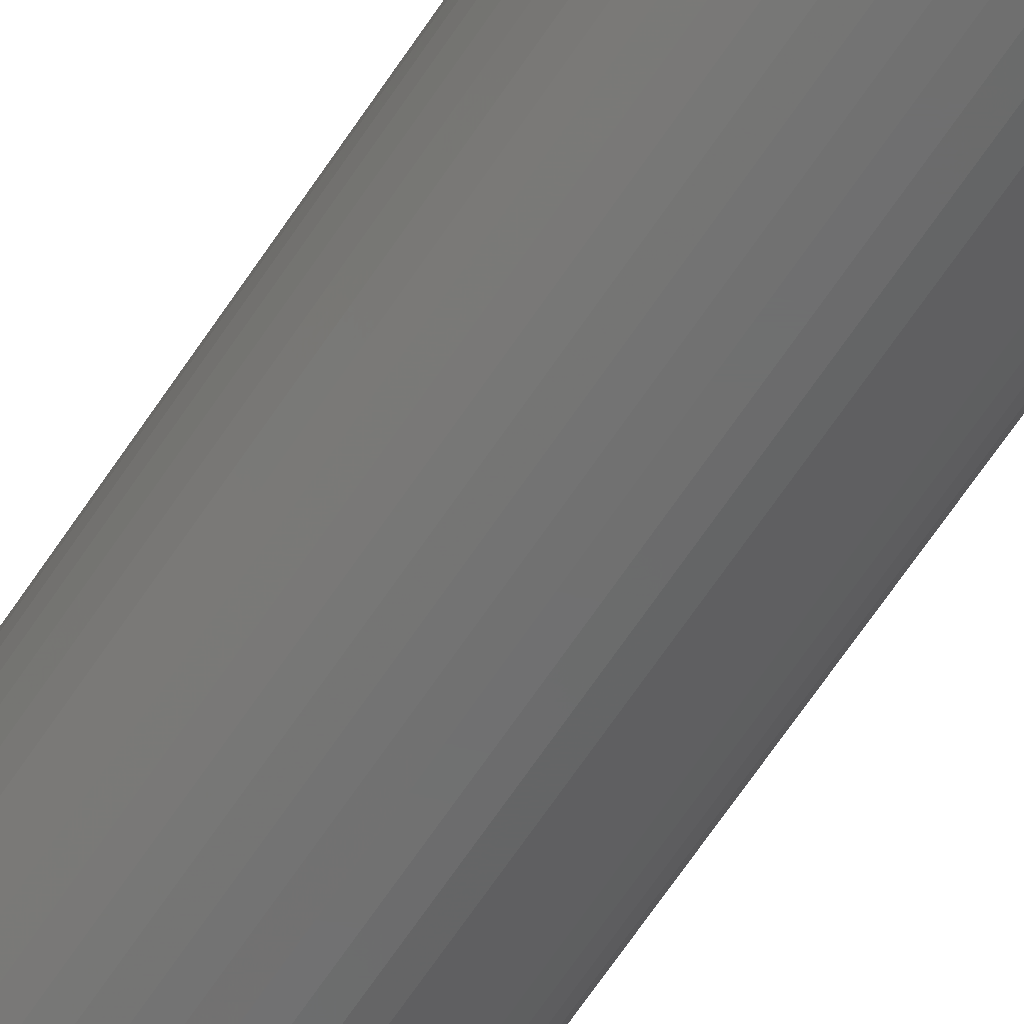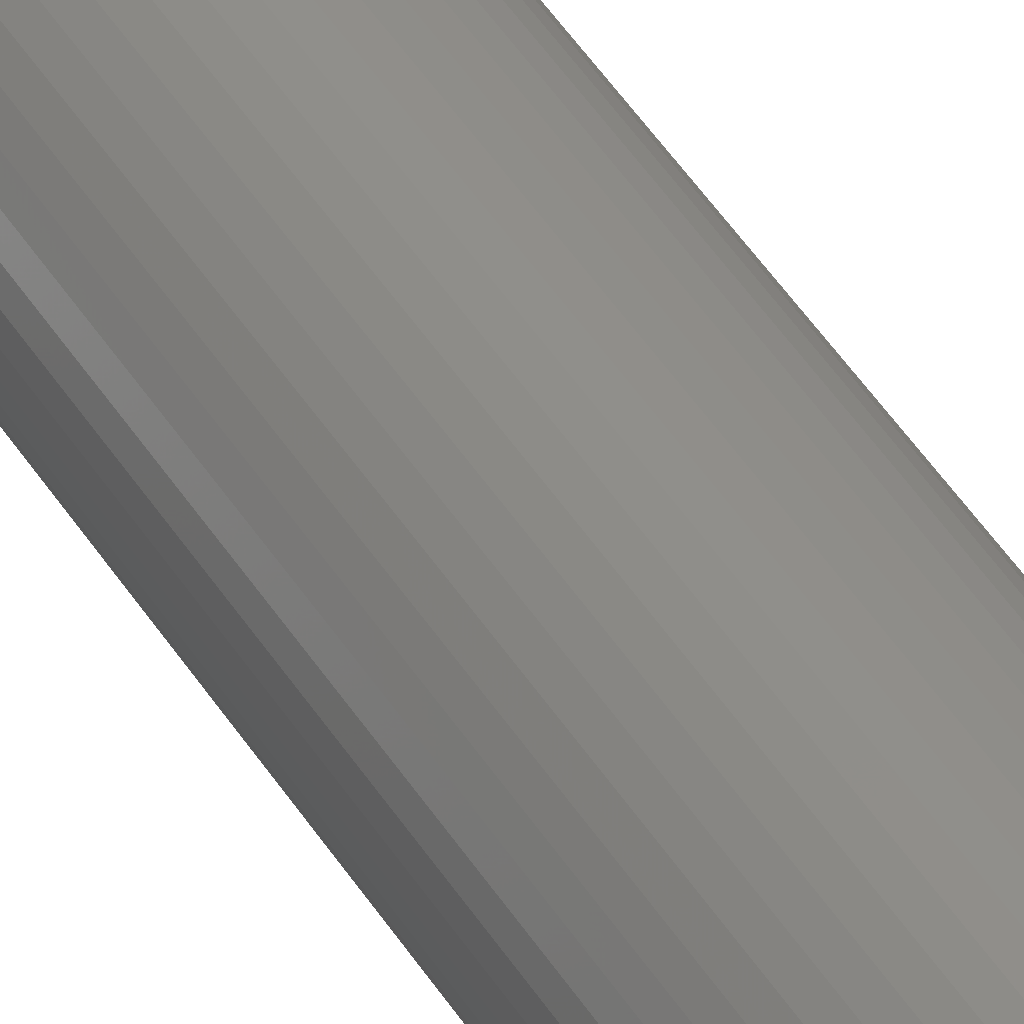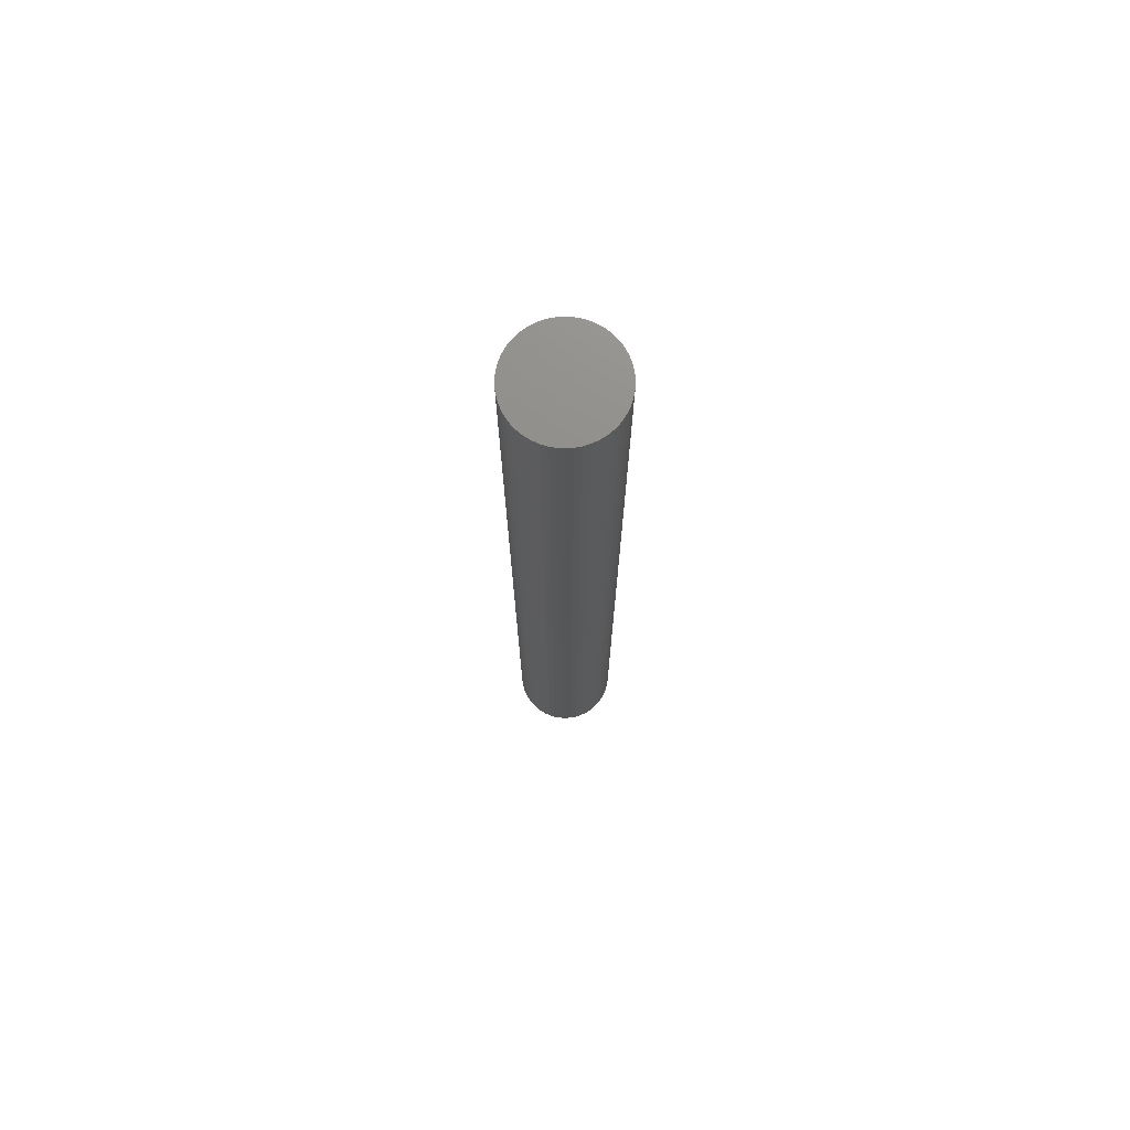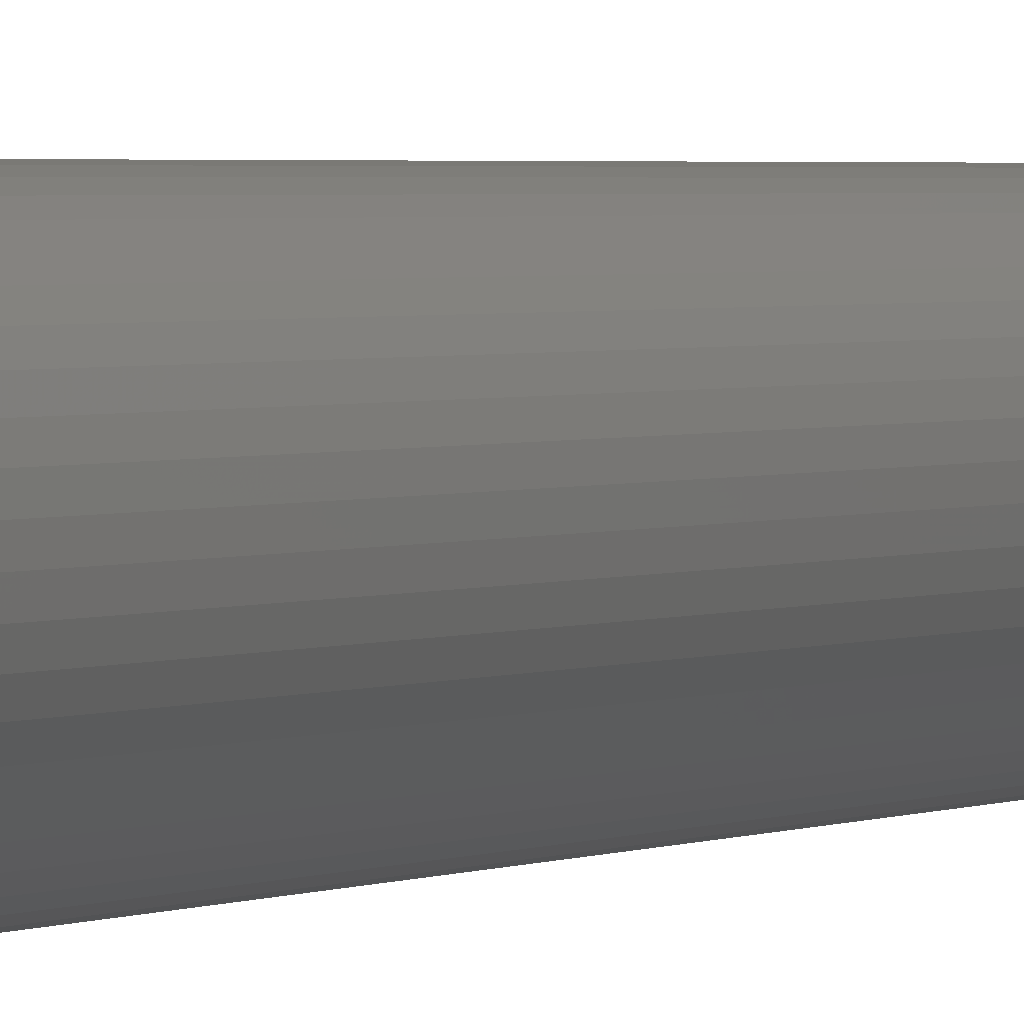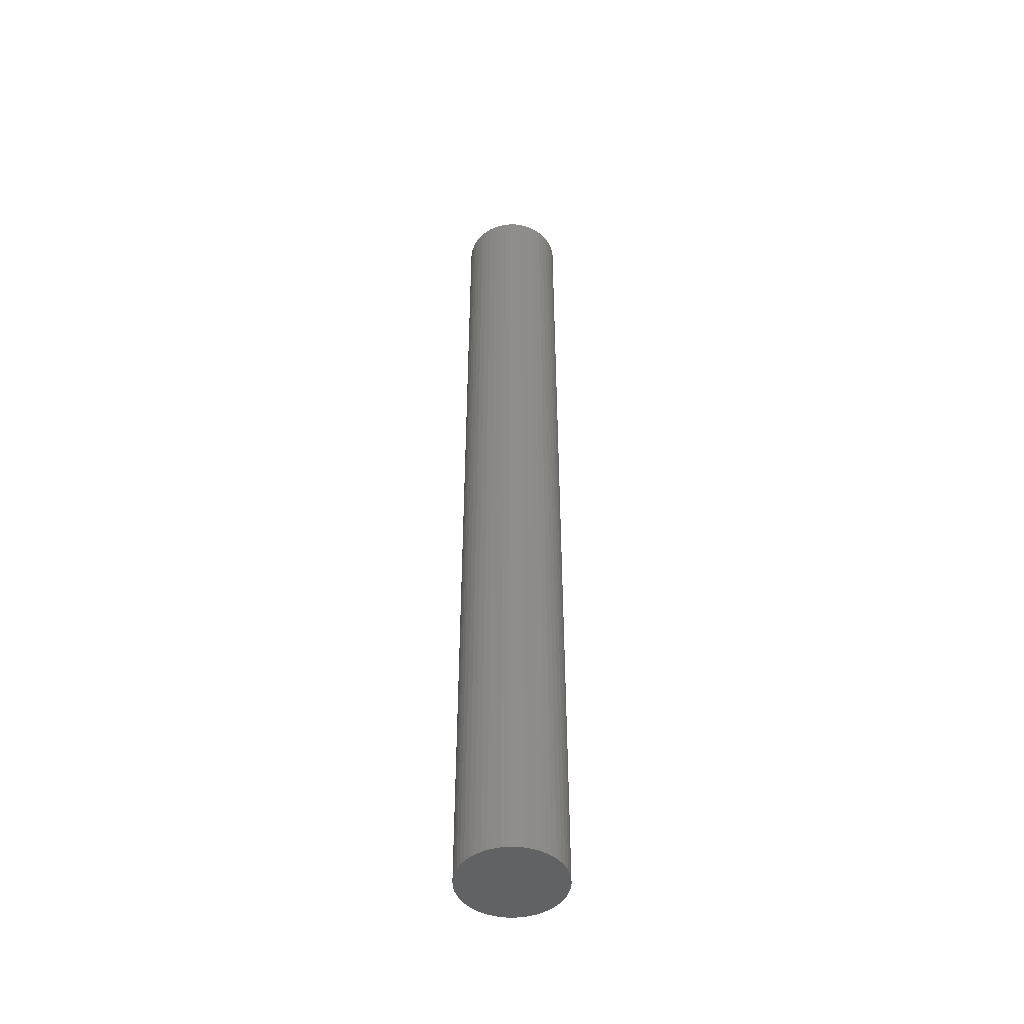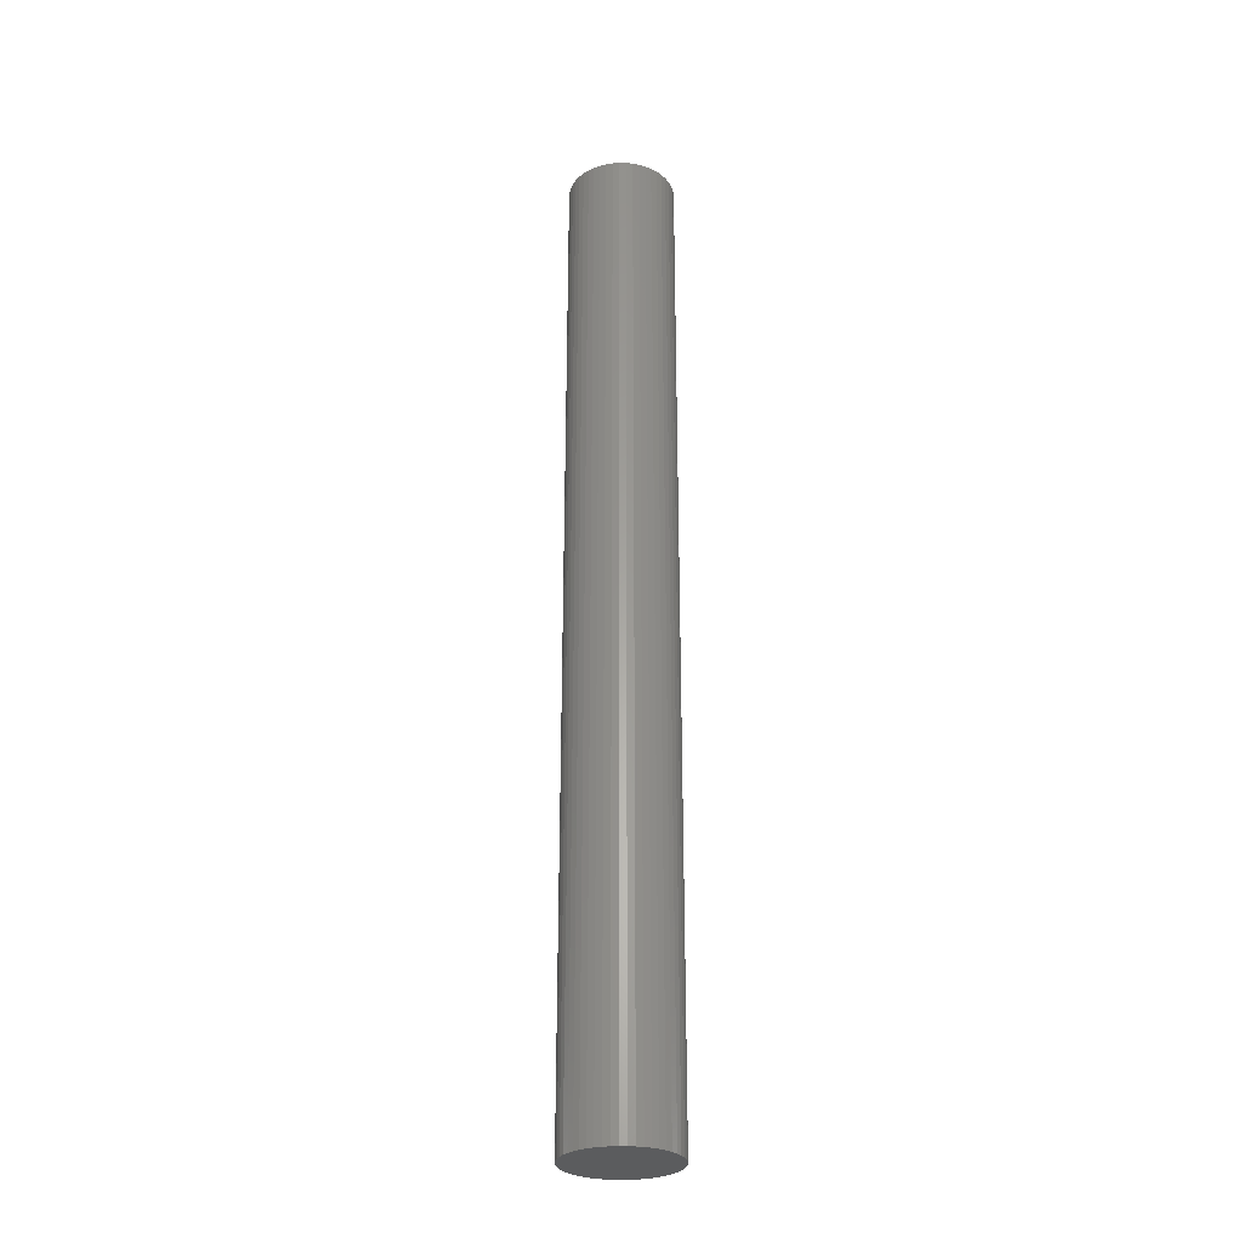
<metadata>
{"format":"stl","ext":"stl","renderer":"f3d","projection":"perspective","resolution":1024,"background":"white","views":[{"elev":-60.7,"azim":147.6,"up":"+Y"},{"elev":48.0,"azim":-31.0,"up":"+Y"},{"elev":73.7,"azim":-97.6,"up":"+Z"},{"elev":1.5,"azim":22.6,"up":"+Y"},{"elev":-47.6,"azim":128.5,"up":"+Z"},{"elev":-28.6,"azim":142.7,"up":"+Z"}]}
</metadata>
<code>
# stl→obj: 100 verts, 196 faces
v 3.25 0 30
v 3.224 0.4073 -30
v 3.224 0.4073 30
v 3.25 0 -30
v 0.2041 3.244 -30
v -0.2041 3.244 30
v 0.2041 3.244 30
v -0.2041 3.244 -30
v 3.224 -0.4073 -30
v 3.148 -0.8082 -30
v 3.148 0.8082 -30
v 3.022 -1.196 -30
v 3.022 1.196 -30
v 2.848 -1.566 -30
v 2.848 1.566 -30
v 2.629 -1.91 -30
v 2.629 1.91 -30
v 2.369 -2.225 -30
v 2.369 2.225 -30
v 2.072 -2.504 -30
v 2.072 2.504 -30
v 1.741 -2.744 -30
v 1.741 2.744 -30
v 1.384 -2.941 -30
v 1.384 2.941 -30
v 1.004 -3.091 -30
v 1.004 3.091 -30
v 0.609 -3.192 -30
v 0.609 3.192 -30
v 0.2041 -3.244 -30
v -0.2041 -3.244 -30
v -0.609 -3.192 -30
v -0.609 3.192 -30
v -1.004 -3.091 -30
v -1.004 3.091 -30
v -1.384 -2.941 -30
v -1.384 2.941 -30
v -1.741 -2.744 -30
v -1.741 2.744 -30
v -2.072 -2.504 -30
v -2.072 2.504 -30
v -2.369 -2.225 -30
v -2.369 2.225 -30
v -2.629 -1.91 -30
v -2.629 1.91 -30
v -2.848 -1.566 -30
v -2.848 1.566 -30
v -3.022 -1.196 -30
v -3.022 1.196 -30
v -3.148 -0.8082 -30
v -3.148 0.8082 -30
v -3.224 -0.4073 -30
v -3.224 0.4073 -30
v -3.25 0 -30
v 2.369 -2.225 30
v 2.629 -1.91 30
v 2.072 2.504 30
v 2.369 2.225 30
v 3.224 -0.4073 30
v 3.148 0.8082 30
v 3.148 -0.8082 30
v 3.022 1.196 30
v 3.022 -1.196 30
v 2.848 1.566 30
v 2.848 -1.566 30
v 2.629 1.91 30
v 2.072 -2.504 30
v 1.741 2.744 30
v 1.741 -2.744 30
v 1.384 2.941 30
v 1.384 -2.941 30
v 1.004 3.091 30
v 1.004 -3.091 30
v 0.609 3.192 30
v 0.609 -3.192 30
v 0.2041 -3.244 30
v -0.2041 -3.244 30
v -0.609 3.192 30
v -0.609 -3.192 30
v -1.004 3.091 30
v -1.004 -3.091 30
v -1.384 2.941 30
v -1.384 -2.941 30
v -1.741 2.744 30
v -1.741 -2.744 30
v -2.072 2.504 30
v -2.072 -2.504 30
v -2.369 2.225 30
v -2.369 -2.225 30
v -2.629 1.91 30
v -2.629 -1.91 30
v -2.848 1.566 30
v -2.848 -1.566 30
v -3.022 1.196 30
v -3.022 -1.196 30
v -3.148 0.8082 30
v -3.148 -0.8082 30
v -3.224 0.4073 30
v -3.224 -0.4073 30
v -3.25 0 30
f 1 2 3
f 2 1 4
f 5 6 7
f 6 5 8
f 9 2 4
f 10 2 9
f 10 11 2
f 12 11 10
f 12 13 11
f 14 13 12
f 14 15 13
f 16 15 14
f 16 17 15
f 18 17 16
f 18 19 17
f 20 19 18
f 20 21 19
f 22 21 20
f 22 23 21
f 24 23 22
f 24 25 23
f 26 25 24
f 26 27 25
f 28 27 26
f 28 29 27
f 30 29 28
f 30 5 29
f 31 5 30
f 31 8 5
f 32 8 31
f 32 33 8
f 34 33 32
f 34 35 33
f 36 35 34
f 36 37 35
f 38 37 36
f 38 39 37
f 40 39 38
f 40 41 39
f 42 41 40
f 42 43 41
f 44 43 42
f 44 45 43
f 46 45 44
f 46 47 45
f 48 47 46
f 48 49 47
f 50 49 48
f 50 51 49
f 52 51 50
f 52 53 51
f 53 52 54
f 55 16 56
f 16 55 18
f 19 57 58
f 57 19 21
f 3 59 1
f 60 59 3
f 60 61 59
f 62 61 60
f 62 63 61
f 64 63 62
f 64 65 63
f 66 65 64
f 66 56 65
f 58 56 66
f 58 55 56
f 57 55 58
f 57 67 55
f 68 67 57
f 68 69 67
f 70 69 68
f 70 71 69
f 72 71 70
f 72 73 71
f 74 73 72
f 74 75 73
f 7 75 74
f 7 76 75
f 6 76 7
f 6 77 76
f 78 77 6
f 78 79 77
f 80 79 78
f 80 81 79
f 82 81 80
f 82 83 81
f 84 83 82
f 84 85 83
f 86 85 84
f 86 87 85
f 88 87 86
f 88 89 87
f 90 89 88
f 90 91 89
f 92 91 90
f 92 93 91
f 94 93 92
f 94 95 93
f 96 95 94
f 96 97 95
f 98 97 96
f 98 99 97
f 99 98 100
f 41 88 86
f 88 41 43
f 35 82 80
f 82 35 37
f 62 15 64
f 15 62 13
f 64 17 66
f 17 64 15
f 25 72 70
f 72 25 27
f 21 68 57
f 68 21 23
f 49 92 47
f 92 49 94
f 45 88 43
f 88 45 90
f 37 84 82
f 84 37 39
f 8 78 6
f 78 8 33
f 24 69 71
f 69 24 22
f 60 13 62
f 13 60 11
f 3 11 60
f 11 3 2
f 27 74 72
f 74 27 29
f 51 94 49
f 94 51 96
f 59 4 1
f 4 59 9
f 63 10 61
f 10 63 12
f 65 12 63
f 12 65 14
f 42 87 89
f 87 42 40
f 46 95 48
f 95 46 93
f 31 76 77
f 76 31 30
f 22 67 69
f 67 22 20
f 66 19 58
f 19 66 17
f 29 7 74
f 7 29 5
f 23 70 68
f 70 23 25
f 47 90 45
f 90 47 92
f 53 96 51
f 96 53 98
f 54 98 53
f 98 54 100
f 39 86 84
f 86 39 41
f 33 80 78
f 80 33 35
f 56 14 65
f 14 56 16
f 61 9 59
f 9 61 10
f 36 81 83
f 81 36 34
f 42 91 44
f 91 42 89
f 48 97 50
f 97 48 95
f 52 100 54
f 100 52 99
f 30 75 76
f 75 30 28
f 32 77 79
f 77 32 31
f 34 79 81
f 79 34 32
f 50 99 52
f 99 50 97
f 20 55 67
f 55 20 18
f 26 71 73
f 71 26 24
f 40 85 87
f 85 40 38
f 44 93 46
f 93 44 91
f 28 73 75
f 73 28 26
f 38 83 85
f 83 38 36

</code>
